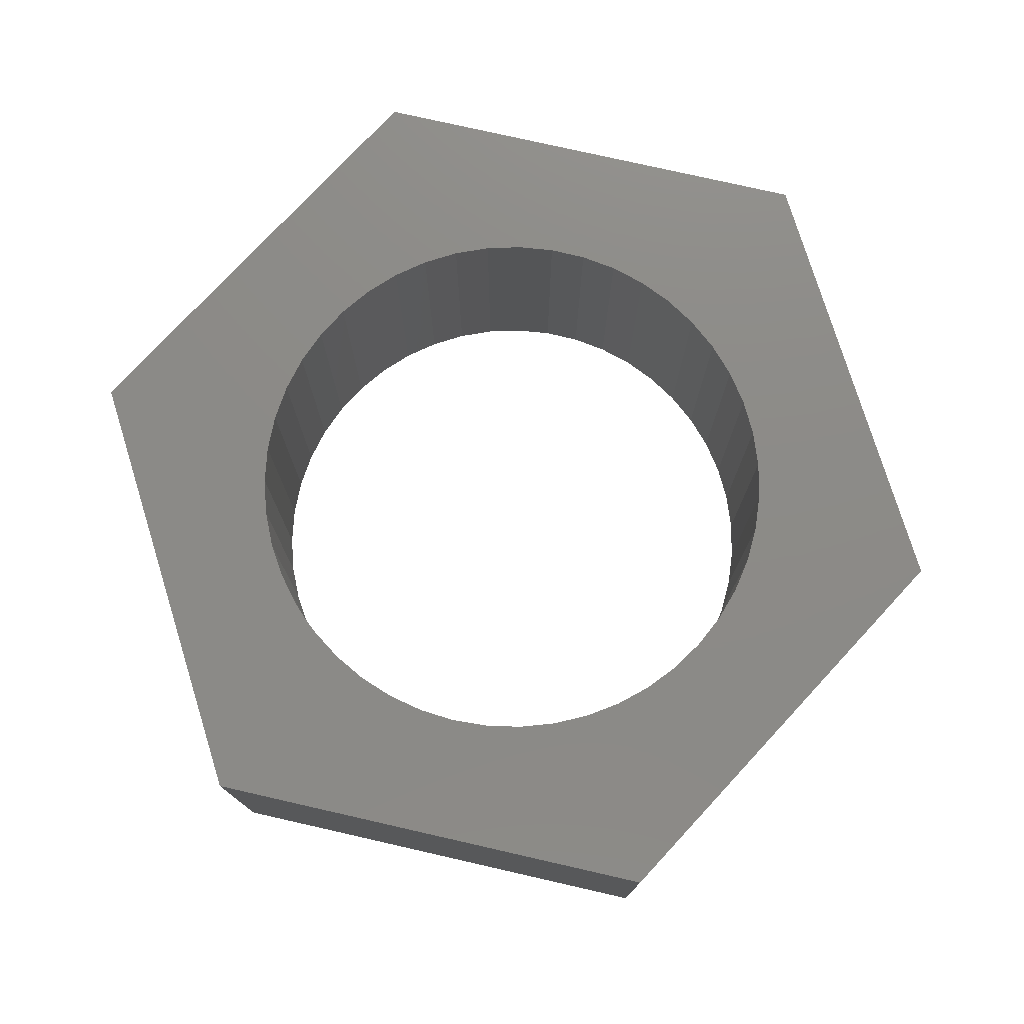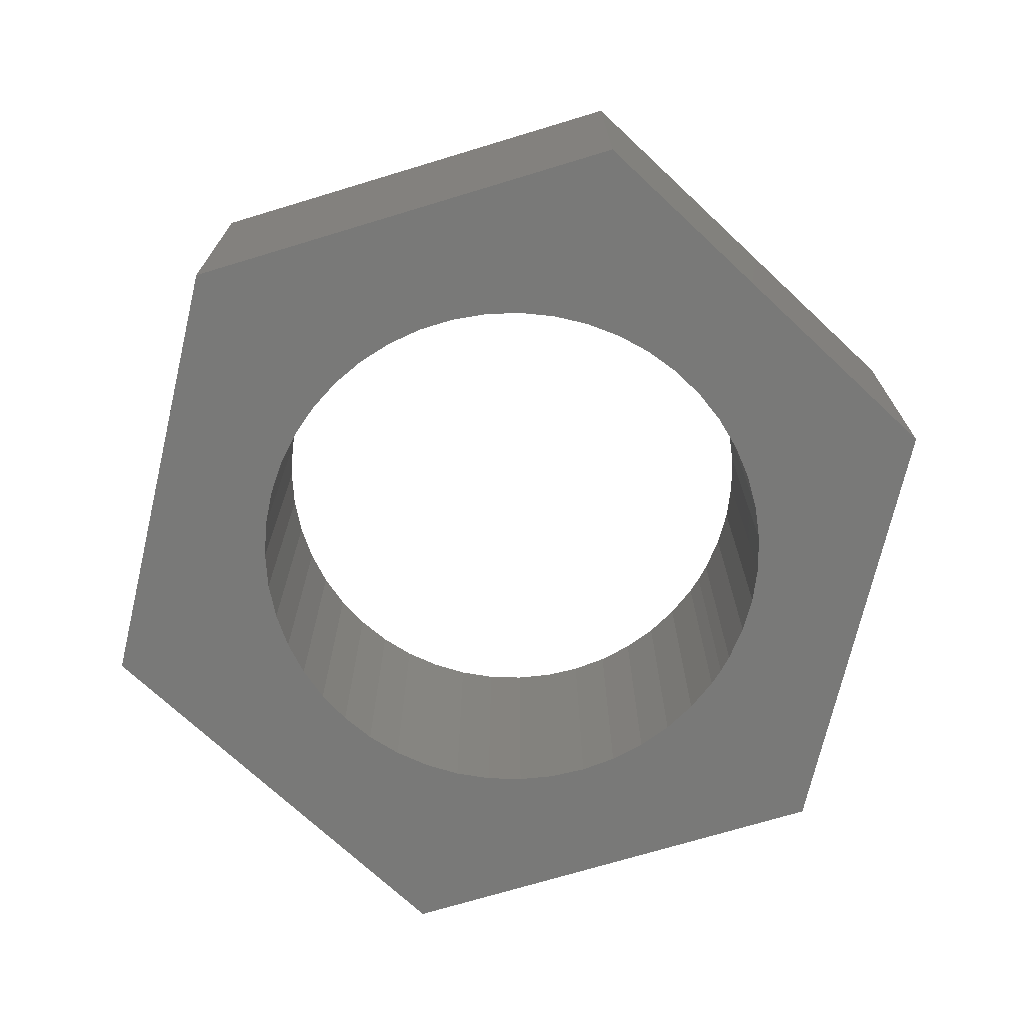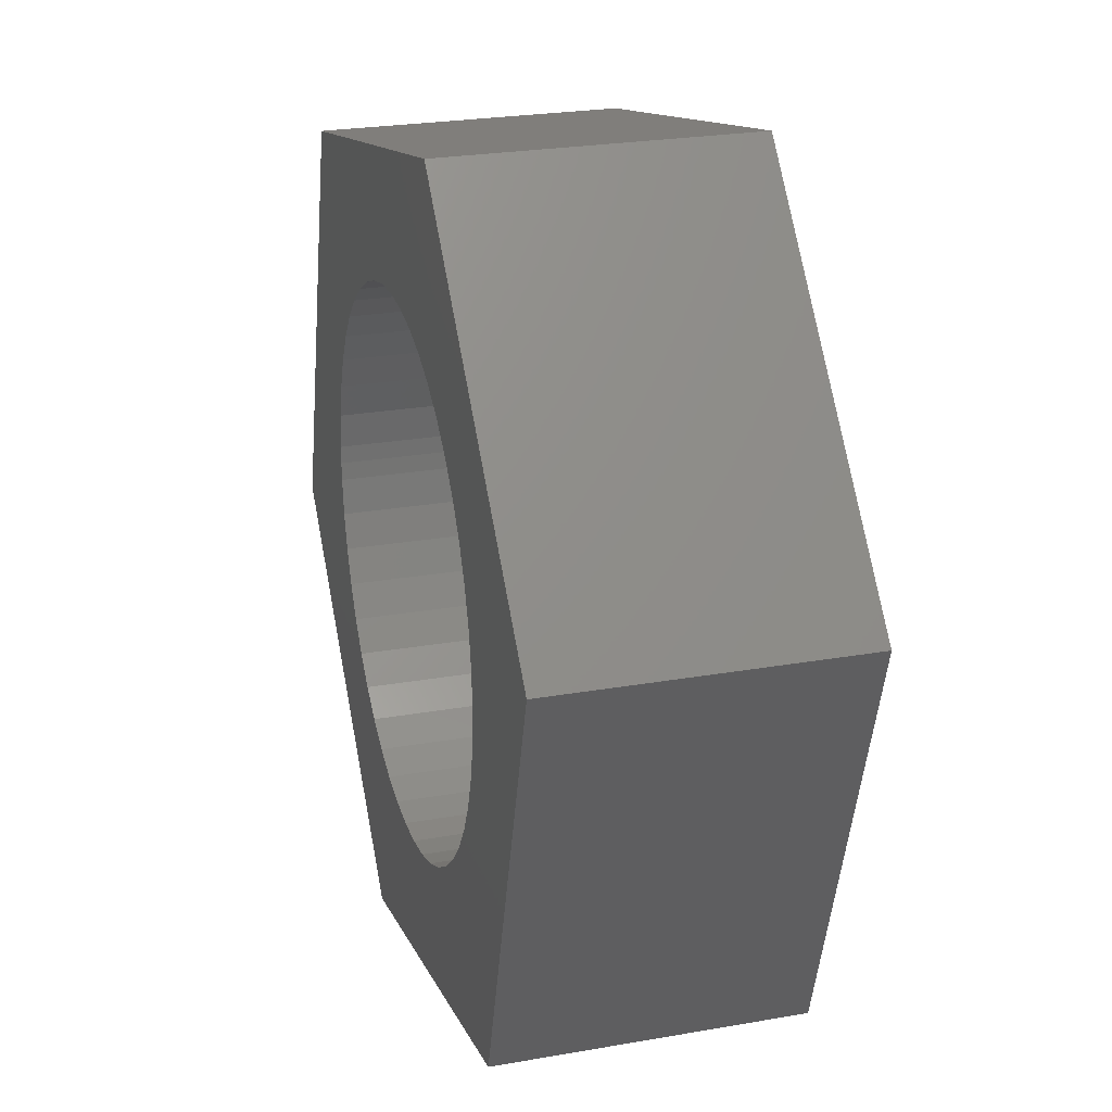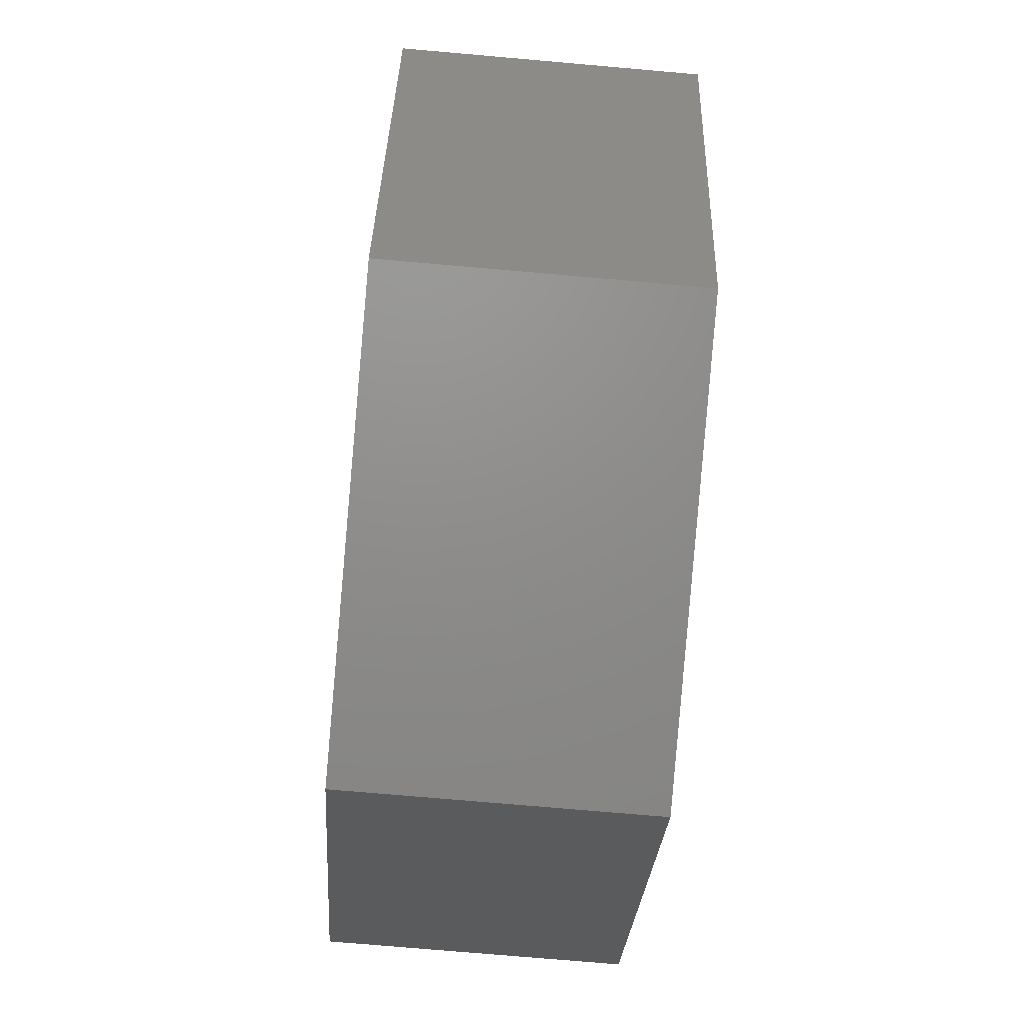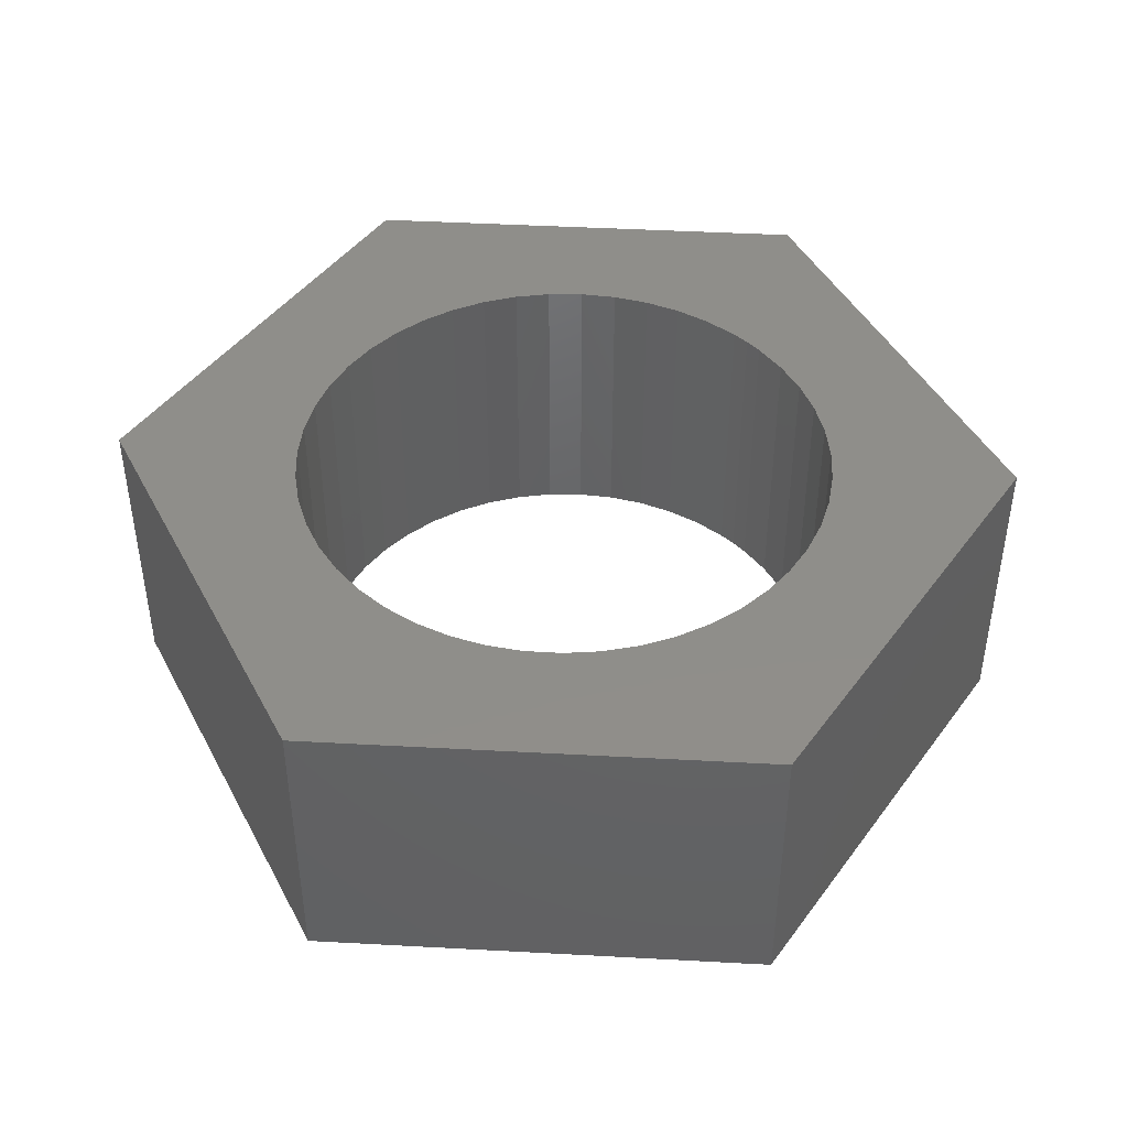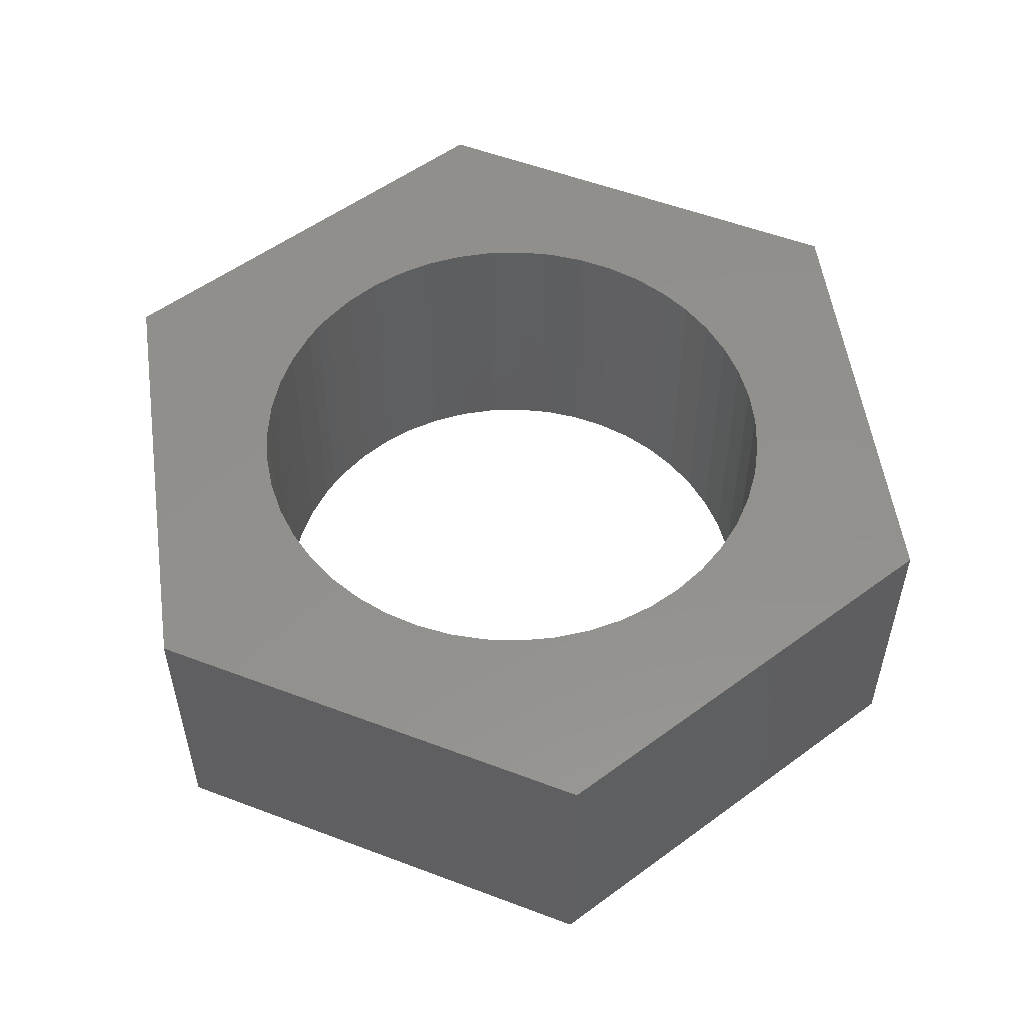
<metadata>
{"format":"stl","ext":"stl","renderer":"f3d","projection":"perspective","resolution":1024,"background":"white","views":[{"elev":76.6,"azim":145.5,"up":"+Y"},{"elev":-71.7,"azim":-30.5,"up":"+Y"},{"elev":25.2,"azim":-105.8,"up":"+Z"},{"elev":-73.9,"azim":-95.0,"up":"+Z"},{"elev":44.3,"azim":-43.7,"up":"+Y"},{"elev":54.2,"azim":-145.4,"up":"+Y"}]}
</metadata>
<code>
# stl→obj: 110 verts, 216 faces
v -4.088 54.72 -0.5498
v -4.125 54.72 0
v -6.76 54.72 1.519
v 4.042 54.72 -0.8216
v 3.897 54.72 -1.353
v 6.76 54.72 -1.519
v 3.682 54.72 -1.86
v -0.9563 54.72 -4.013
v -1.483 54.72 -3.849
v -4.696 54.72 -5.094
v -1.982 54.72 -3.617
v 2.064 54.72 -6.614
v 2.22 54.72 -3.477
v 1.736 54.72 -3.742
v -0.4129 54.72 -4.104
v 0.1378 54.72 -4.123
v -2.447 54.72 -3.321
v -2.868 54.72 -2.965
v -3.237 54.72 -2.556
v -4.088 54.72 0.5498
v -3.978 54.72 1.09
v -3.798 54.72 1.61
v -2.447 54.72 3.321
v -1.982 54.72 3.617
v -2.064 54.72 6.614
v 3.401 54.72 -2.335
v 3.059 54.72 -2.767
v 2.663 54.72 -3.15
v 1.222 54.72 -3.94
v 0.6861 54.72 -4.068
v -3.549 54.72 2.102
v -3.237 54.72 2.556
v -2.868 54.72 2.965
v -1.483 54.72 3.849
v -0.9563 54.72 4.013
v -0.4129 54.72 4.104
v 1.736 54.72 3.742
v 2.22 54.72 3.477
v 4.696 54.72 5.094
v -3.549 54.72 -2.102
v -3.798 54.72 -1.61
v -3.978 54.72 -1.09
v 0.1378 54.72 4.123
v 0.6861 54.72 4.068
v 1.222 54.72 3.94
v 2.663 54.72 3.15
v 3.059 54.72 2.767
v 3.401 54.72 2.335
v 3.682 54.72 1.86
v 3.897 54.72 1.353
v 4.042 54.72 0.8216
v 4.116 54.72 0.2755
v 4.125 54.72 1.516e-15
v 4.116 54.72 -0.2755
v -2.064 59.25 6.614
v 0.1378 59.25 4.123
v -0.4129 59.25 4.104
v -3.549 59.25 2.102
v -3.798 59.25 1.61
v -6.76 59.25 1.519
v -0.9563 59.25 4.013
v -1.483 59.25 3.849
v -1.982 59.25 3.617
v -3.978 59.25 1.09
v -4.088 59.25 0.5498
v -4.125 59.25 0
v -2.447 59.25 3.321
v -2.868 59.25 2.965
v -3.237 59.25 2.556
v -4.696 59.25 -5.094
v -3.549 59.25 -2.102
v -3.237 59.25 -2.556
v 4.696 59.25 5.094
v 3.682 59.25 1.86
v 3.401 59.25 2.335
v 6.76 59.25 -1.519
v 4.042 59.25 0.8216
v 3.897 59.25 1.353
v 3.059 59.25 2.767
v 2.663 59.25 3.15
v 2.22 59.25 3.477
v -4.088 59.25 -0.5498
v -3.978 59.25 -1.09
v -3.798 59.25 -1.61
v -2.868 59.25 -2.965
v -2.447 59.25 -3.321
v -1.982 59.25 -3.617
v -1.483 59.25 -3.849
v -0.9563 59.25 -4.013
v 2.064 59.25 -6.614
v -0.4129 59.25 -4.104
v 0.1378 59.25 -4.123
v 3.401 59.25 -2.335
v 3.682 59.25 -1.86
v 3.897 59.25 -1.353
v 4.042 59.25 -0.8216
v 4.116 59.25 -0.2755
v 1.736 59.25 3.742
v 1.222 59.25 3.94
v 0.6861 59.25 4.068
v 0.6861 59.25 -4.068
v 1.222 59.25 -3.94
v 1.736 59.25 -3.742
v 4.125 59.25 5.052e-16
v 4.116 59.25 0.2755
v 2.22 59.25 -3.477
v 2.663 59.25 -3.15
v 3.059 59.25 -2.767
v -4.125 54.72 -1.01e-15
v -4.125 59.25 -1.01e-15
f 1 2 3
f 4 5 6
f 6 5 7
f 8 9 10
f 10 9 11
f 12 13 14
f 8 10 15
f 15 10 12
f 15 12 16
f 11 17 10
f 10 17 18
f 10 18 19
f 2 20 3
f 3 20 21
f 3 21 22
f 23 24 25
f 7 26 6
f 6 26 27
f 6 27 12
f 12 27 28
f 12 28 13
f 14 29 12
f 12 29 30
f 12 30 16
f 22 31 3
f 3 31 32
f 3 32 25
f 25 32 33
f 25 33 23
f 24 34 25
f 25 34 35
f 25 35 36
f 37 38 39
f 19 40 10
f 10 40 41
f 10 41 3
f 3 41 42
f 3 42 1
f 36 43 25
f 25 43 44
f 25 44 39
f 39 44 45
f 39 45 37
f 38 46 39
f 39 46 47
f 39 47 48
f 48 49 39
f 39 49 50
f 39 50 6
f 6 50 51
f 6 51 52
f 52 53 6
f 6 53 54
f 6 54 4
f 55 56 57
f 58 59 60
f 57 61 55
f 55 61 62
f 55 62 63
f 59 64 60
f 60 64 65
f 60 65 66
f 63 67 55
f 55 67 68
f 55 68 60
f 60 68 69
f 60 69 58
f 70 71 72
f 73 74 75
f 76 77 73
f 73 77 78
f 73 78 74
f 75 79 73
f 73 79 80
f 73 80 81
f 66 82 60
f 60 82 83
f 60 83 70
f 70 83 84
f 70 84 71
f 72 85 70
f 70 85 86
f 70 86 87
f 87 88 70
f 70 88 89
f 70 89 90
f 90 89 91
f 90 91 92
f 76 93 94
f 94 95 76
f 76 95 96
f 76 96 97
f 81 98 73
f 73 98 99
f 73 99 55
f 55 99 100
f 55 100 56
f 92 101 90
f 90 101 102
f 90 102 103
f 97 104 76
f 76 104 105
f 76 105 77
f 103 106 90
f 90 106 107
f 90 107 76
f 76 107 108
f 76 108 93
f 76 73 6
f 6 73 39
f 90 76 12
f 12 76 6
f 70 90 10
f 10 90 12
f 60 70 3
f 3 70 10
f 55 60 25
f 25 60 3
f 73 55 39
f 39 55 25
f 109 110 20
f 20 110 65
f 20 65 21
f 21 65 64
f 21 64 22
f 22 64 59
f 22 59 31
f 31 59 58
f 31 58 32
f 32 58 69
f 32 69 33
f 33 69 68
f 33 68 23
f 23 68 67
f 23 67 24
f 24 67 63
f 24 63 34
f 34 63 62
f 34 62 35
f 35 62 61
f 35 61 36
f 36 61 57
f 36 57 43
f 43 57 56
f 43 56 44
f 44 56 100
f 44 100 45
f 45 100 99
f 45 99 37
f 37 99 98
f 37 98 38
f 38 98 81
f 38 81 46
f 46 81 80
f 46 80 47
f 47 80 79
f 47 79 48
f 48 79 75
f 48 75 49
f 49 75 74
f 49 74 50
f 50 74 78
f 50 78 51
f 51 78 77
f 51 77 52
f 52 77 105
f 52 105 53
f 53 105 104
f 53 104 54
f 54 104 97
f 54 97 4
f 4 97 96
f 4 96 5
f 5 96 95
f 5 95 7
f 7 95 94
f 7 94 26
f 26 94 93
f 26 93 27
f 27 93 108
f 27 108 28
f 28 108 107
f 28 107 13
f 13 107 106
f 13 106 14
f 14 106 103
f 14 103 29
f 29 103 102
f 29 102 30
f 30 102 101
f 30 101 16
f 16 101 92
f 16 92 15
f 15 92 91
f 15 91 8
f 8 91 89
f 8 89 9
f 9 89 88
f 9 88 11
f 11 88 87
f 11 87 17
f 17 87 86
f 17 86 18
f 18 86 85
f 18 85 19
f 19 85 72
f 19 72 40
f 40 72 71
f 40 71 41
f 41 71 84
f 41 84 42
f 42 84 83
f 42 83 1
f 1 83 82
f 1 82 109
f 109 82 110

</code>
